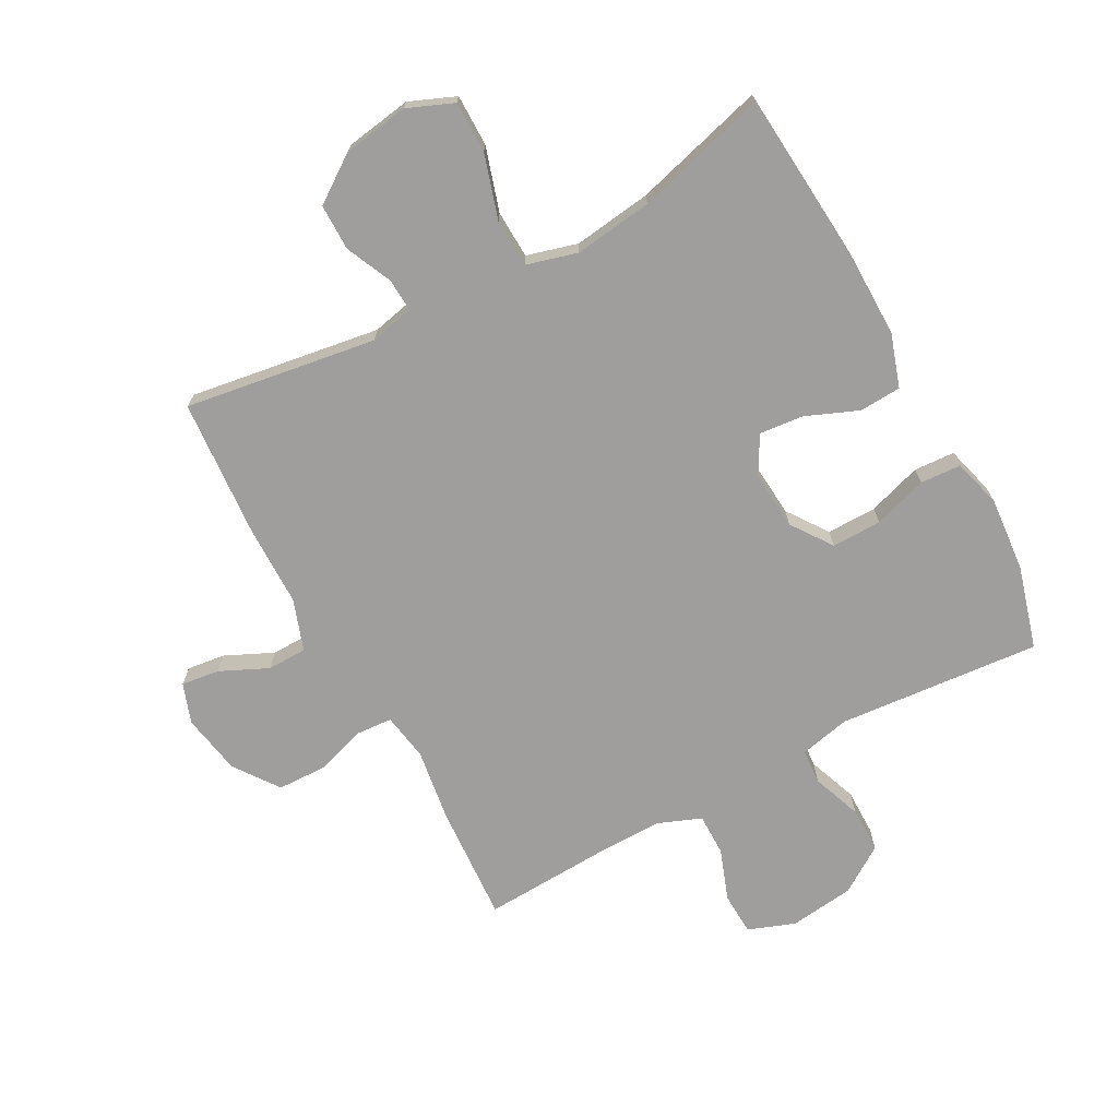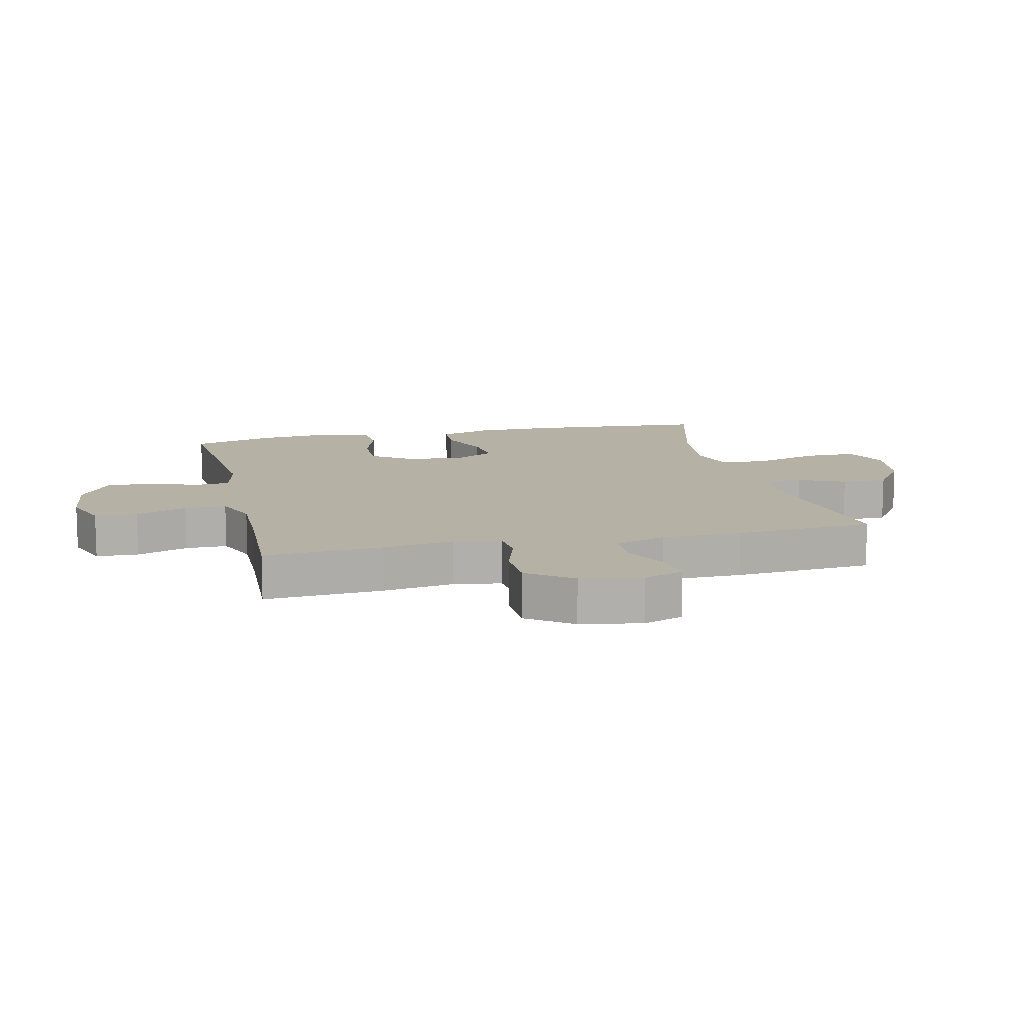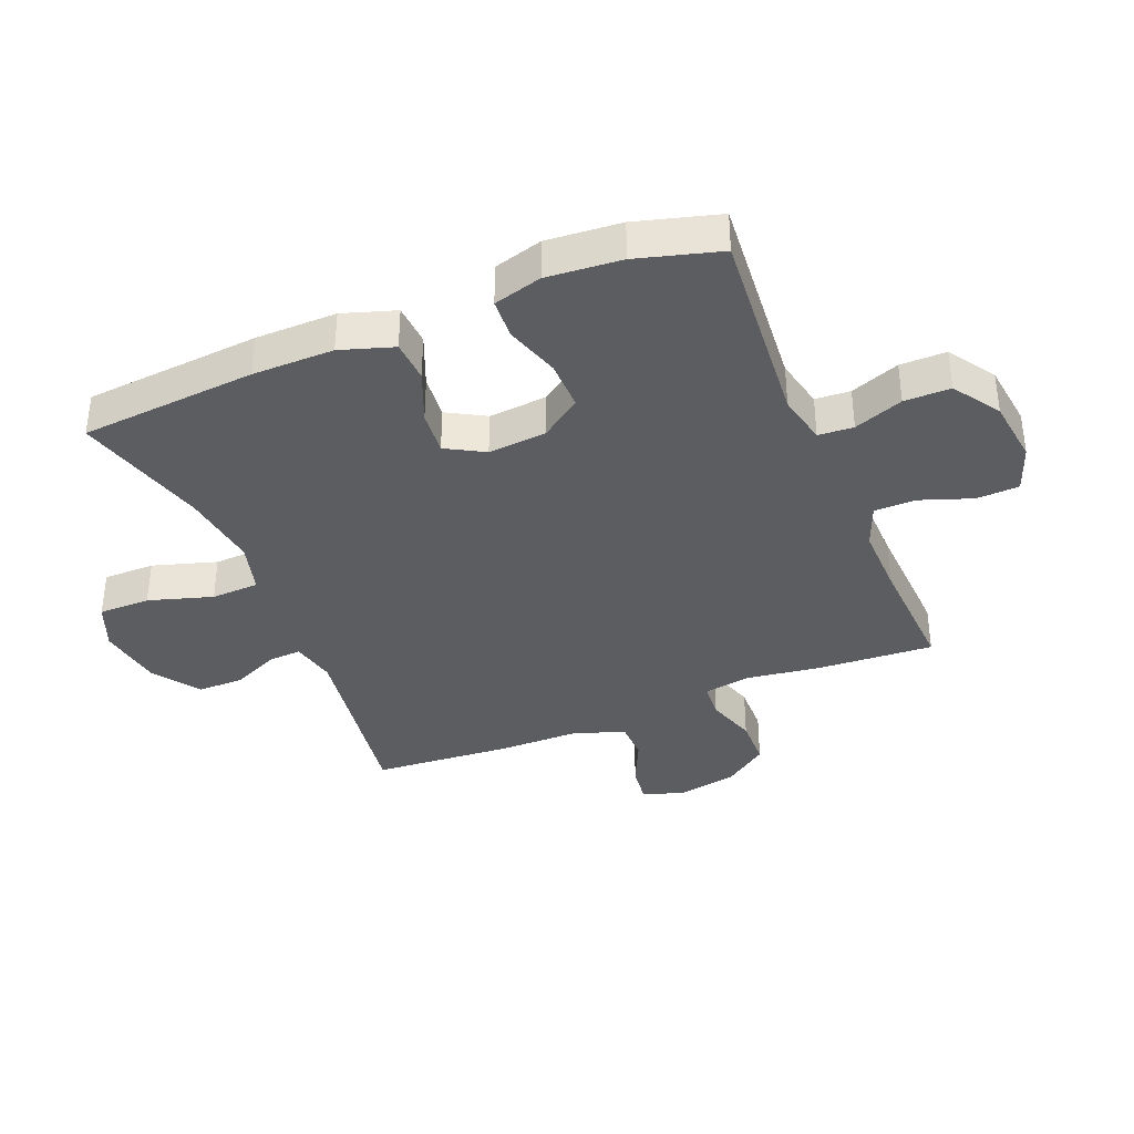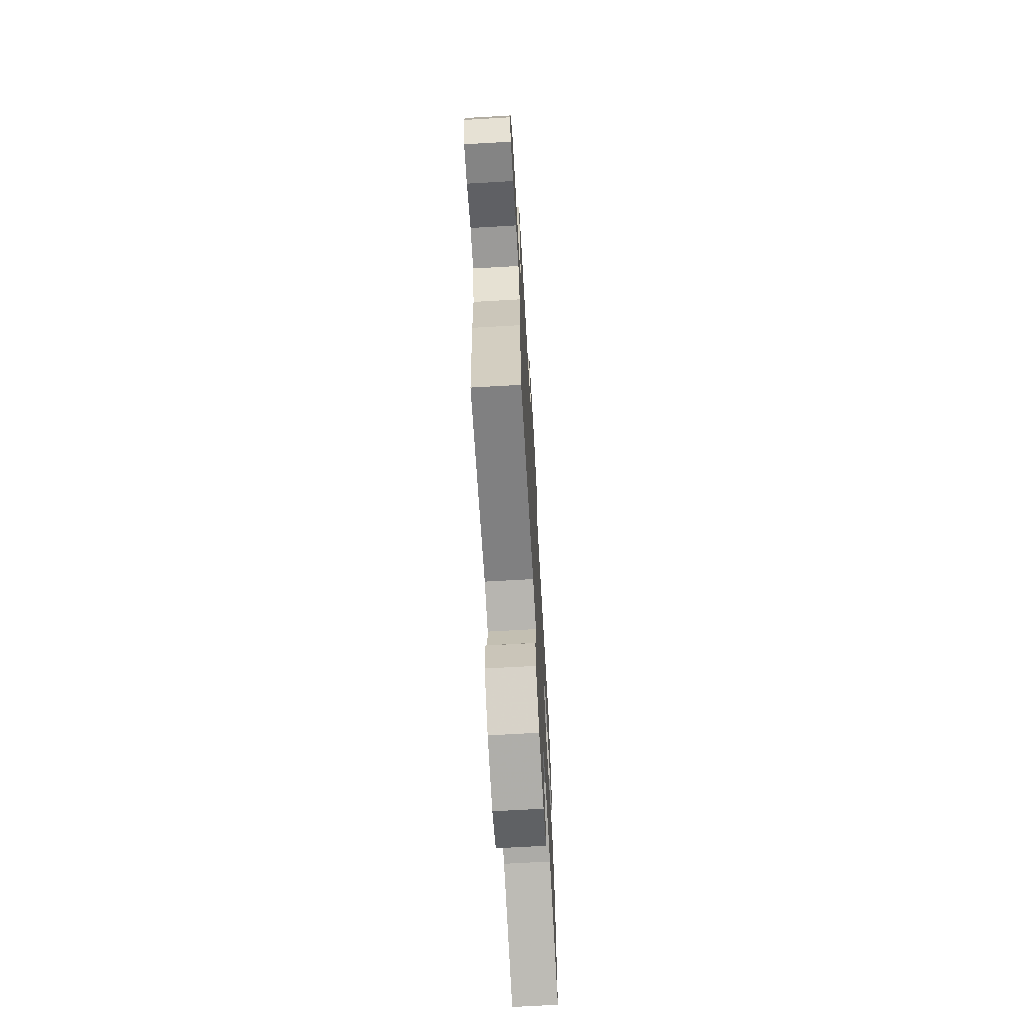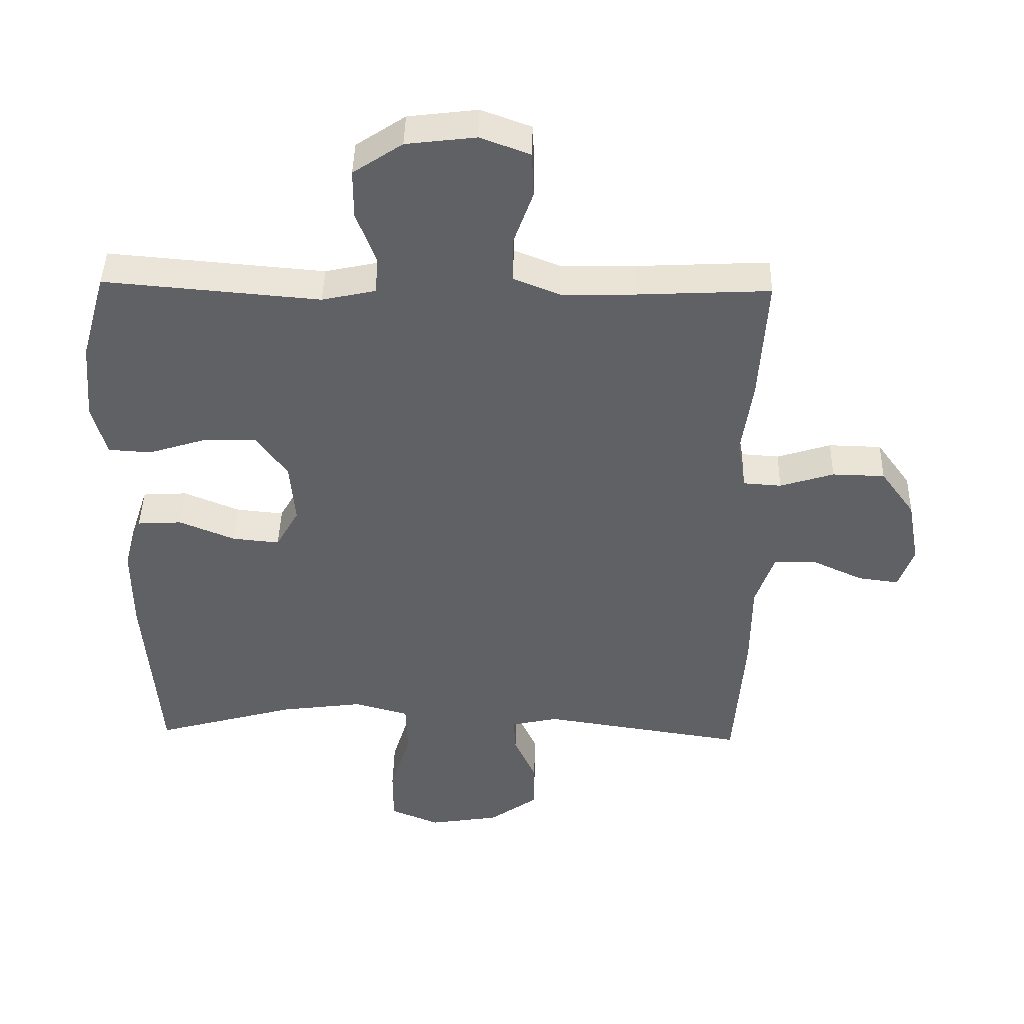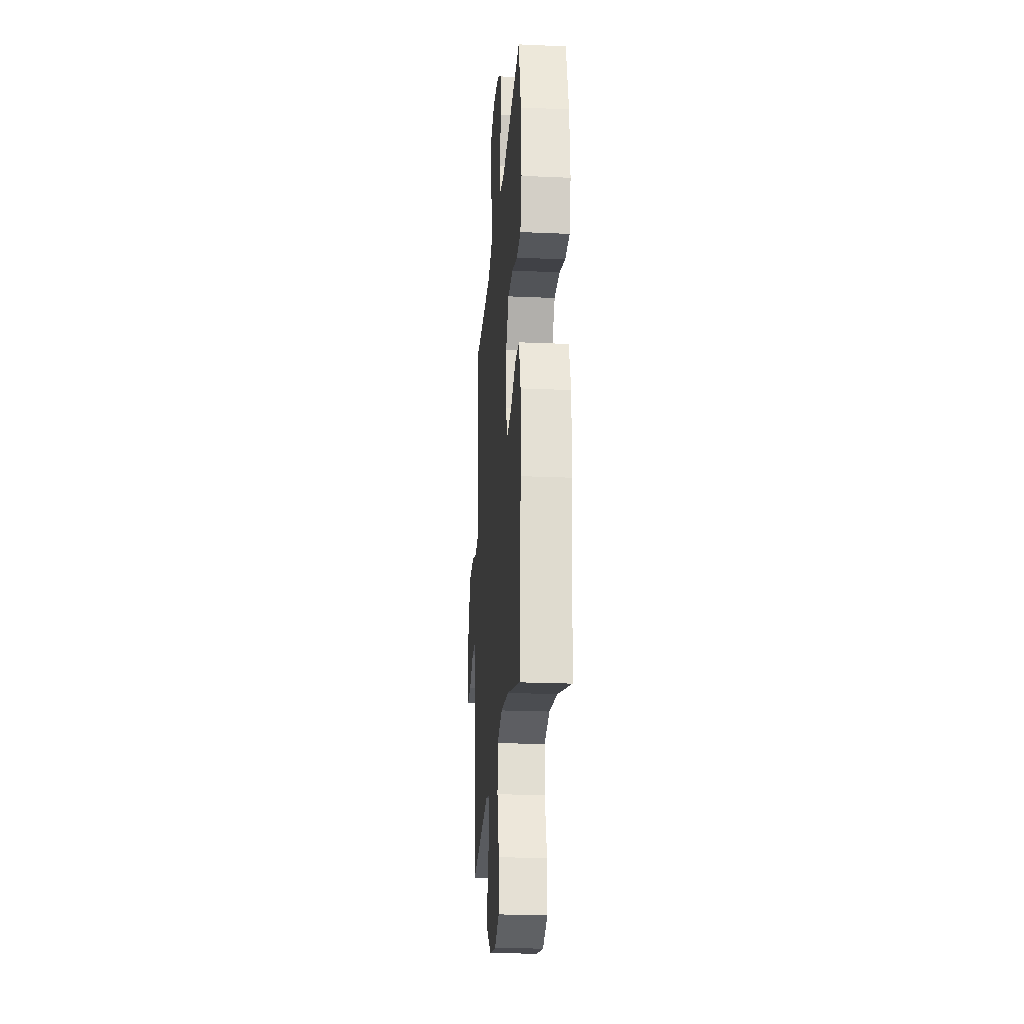
<metadata>
{"format":"obj","ext":"obj","renderer":"f3d","projection":"perspective","resolution":1024,"background":"white","views":[{"elev":-71.0,"azim":-151.6,"up":"+Y"},{"elev":12.0,"azim":76.8,"up":"+Y"},{"elev":-36.9,"azim":-67.7,"up":"+Y"},{"elev":-68.6,"azim":93.3,"up":"+Z"},{"elev":43.0,"azim":1.3,"up":"+Z"},{"elev":-23.5,"azim":-94.2,"up":"+Z"}]}
</metadata>
<code>
v -0.5 0.07 0.5
v -0.171 0.07 0.472
v -0.089 0.07 0.49
v -0.085 0.07 0.547
v -0.115 0.07 0.627
v -0.115 0.07 0.702
v -0.04 0.07 0.752
v 0.066 0.07 0.765
v 0.142 0.07 0.737
v 0.145 0.07 0.668
v 0.115 0.07 0.584
v 0.115 0.07 0.516
v 0.186 0.07 0.488
v 0.299 0.07 0.49
v 0.5 0.07 0.5
v 0.488 0.07 0.308
v 0.471 0.07 0.191
v 0.484 0.07 0.114
v 0.542 0.07 0.11
v 0.624 0.07 0.136
v 0.704 0.07 0.134
v 0.756 0.07 0.062
v 0.774 0.07 -0.037
v 0.751 0.07 -0.102
v 0.689 0.07 -0.094
v 0.611 0.07 -0.058
v 0.547 0.07 -0.059
v 0.518 0.07 -0.143
v 0.517 0.07 -0.274
v 0.5 0.07 -0.5
v 0.189 0.07 -0.453
v 0.117 0.07 -0.469
v 0.12 0.07 -0.523
v 0.154 0.07 -0.598
v 0.154 0.07 -0.673
v 0.079 0.07 -0.726
v -0.028 0.07 -0.743
v -0.103 0.07 -0.712
v -0.103 0.07 -0.628
v -0.071 0.07 -0.524
v -0.074 0.07 -0.446
v -0.157 0.07 -0.423
v -0.284 0.07 -0.44
v -0.5 0.07 -0.5
v -0.523 0.07 -0.213
v -0.524 0.07 -0.081
v -0.496 0.07 0.005
v -0.428 0.07 0.009
v -0.343 0.07 -0.026
v -0.271 0.07 -0.033
v -0.236 0.07 0.029
v -0.244 0.07 0.124
v -0.291 0.07 0.19
v -0.372 0.07 0.189
v -0.46 0.07 0.161
v -0.526 0.07 0.165
v -0.548 0.07 0.244
v -0.538 0.07 0.365
v -0.5 0 0.5
v -0.171 0 0.472
v -0.089 0 0.49
v -0.085 0 0.547
v -0.115 0 0.627
v -0.115 0 0.702
v -0.04 0 0.752
v 0.066 0 0.765
v 0.142 0 0.737
v 0.145 0 0.668
v 0.115 0 0.584
v 0.115 0 0.516
v 0.186 0 0.488
v 0.299 0 0.49
v 0.5 0 0.5
v 0.488 0 0.308
v 0.471 0 0.191
v 0.484 0 0.114
v 0.542 0 0.11
v 0.624 0 0.136
v 0.704 0 0.134
v 0.756 0 0.062
v 0.774 0 -0.037
v 0.751 0 -0.102
v 0.689 0 -0.094
v 0.611 0 -0.058
v 0.547 0 -0.059
v 0.518 0 -0.143
v 0.517 0 -0.274
v 0.5 0 -0.5
v 0.189 0 -0.453
v 0.117 0 -0.469
v 0.12 0 -0.523
v 0.154 0 -0.598
v 0.154 0 -0.673
v 0.079 0 -0.726
v -0.028 0 -0.743
v -0.103 0 -0.712
v -0.103 0 -0.628
v -0.071 0 -0.524
v -0.074 0 -0.446
v -0.157 0 -0.423
v -0.284 0 -0.44
v -0.5 0 -0.5
v -0.523 0 -0.213
v -0.524 0 -0.081
v -0.496 0 0.005
v -0.428 0 0.009
v -0.343 0 -0.026
v -0.271 0 -0.033
v -0.236 0 0.029
v -0.244 0 0.124
v -0.291 0 0.19
v -0.372 0 0.189
v -0.46 0 0.161
v -0.526 0 0.165
v -0.548 0 0.244
v -0.538 0 0.365
f 57 58 1 2
f 54 55 56 57
f 53 54 57 2
f 52 53 2 3
f 51 52 3
f 46 47 48 49
f 46 49 50
f 43 44 45 46
f 42 43 46 50
f 41 42 50 51
f 37 38 39 40
f 37 40 41
f 36 37 41
f 33 34 35 36
f 32 33 36 41
f 31 32 41 51
f 28 29 30 31
f 27 28 31 51
f 23 24 25 26
f 19 20 21 22
f 18 19 22 23
f 14 15 16 17
f 13 14 17 18
f 12 13 18
f 8 9 10 11
f 8 11 12
f 7 8 12
f 4 5 6 7
f 3 4 7 12
f 51 3 12 18
f 26 27 51
f 18 23 26 51
f 60 59 116 115
f 115 114 113 112
f 60 115 112 111
f 61 60 111 110
f 61 110 109
f 107 106 105 104
f 108 107 104
f 104 103 102 101
f 108 104 101 100
f 109 108 100 99
f 98 97 96 95
f 99 98 95
f 99 95 94
f 94 93 92 91
f 99 94 91 90
f 109 99 90 89
f 89 88 87 86
f 109 89 86 85
f 84 83 82 81
f 80 79 78 77
f 81 80 77 76
f 75 74 73 72
f 76 75 72 71
f 76 71 70
f 69 68 67 66
f 70 69 66
f 70 66 65
f 65 64 63 62
f 70 65 62 61
f 76 70 61 109
f 109 85 84
f 109 84 81 76
f 1 59 60 2
f 2 60 61 3
f 3 61 62 4
f 4 62 63 5
f 5 63 64 6
f 6 64 65 7
f 7 65 66 8
f 8 66 67 9
f 9 67 68 10
f 10 68 69 11
f 11 69 70 12
f 12 70 71 13
f 13 71 72 14
f 14 72 73 15
f 15 73 74 16
f 16 74 75 17
f 17 75 76 18
f 18 76 77 19
f 19 77 78 20
f 20 78 79 21
f 21 79 80 22
f 22 80 81 23
f 23 81 82 24
f 24 82 83 25
f 25 83 84 26
f 26 84 85 27
f 27 85 86 28
f 28 86 87 29
f 29 87 88 30
f 30 88 89 31
f 31 89 90 32
f 32 90 91 33
f 33 91 92 34
f 34 92 93 35
f 35 93 94 36
f 36 94 95 37
f 37 95 96 38
f 38 96 97 39
f 39 97 98 40
f 40 98 99 41
f 41 99 100 42
f 42 100 101 43
f 43 101 102 44
f 44 102 103 45
f 45 103 104 46
f 46 104 105 47
f 47 105 106 48
f 48 106 107 49
f 49 107 108 50
f 50 108 109 51
f 51 109 110 52
f 52 110 111 53
f 53 111 112 54
f 54 112 113 55
f 55 113 114 56
f 56 114 115 57
f 57 115 116 58
f 58 116 59 1

</code>
